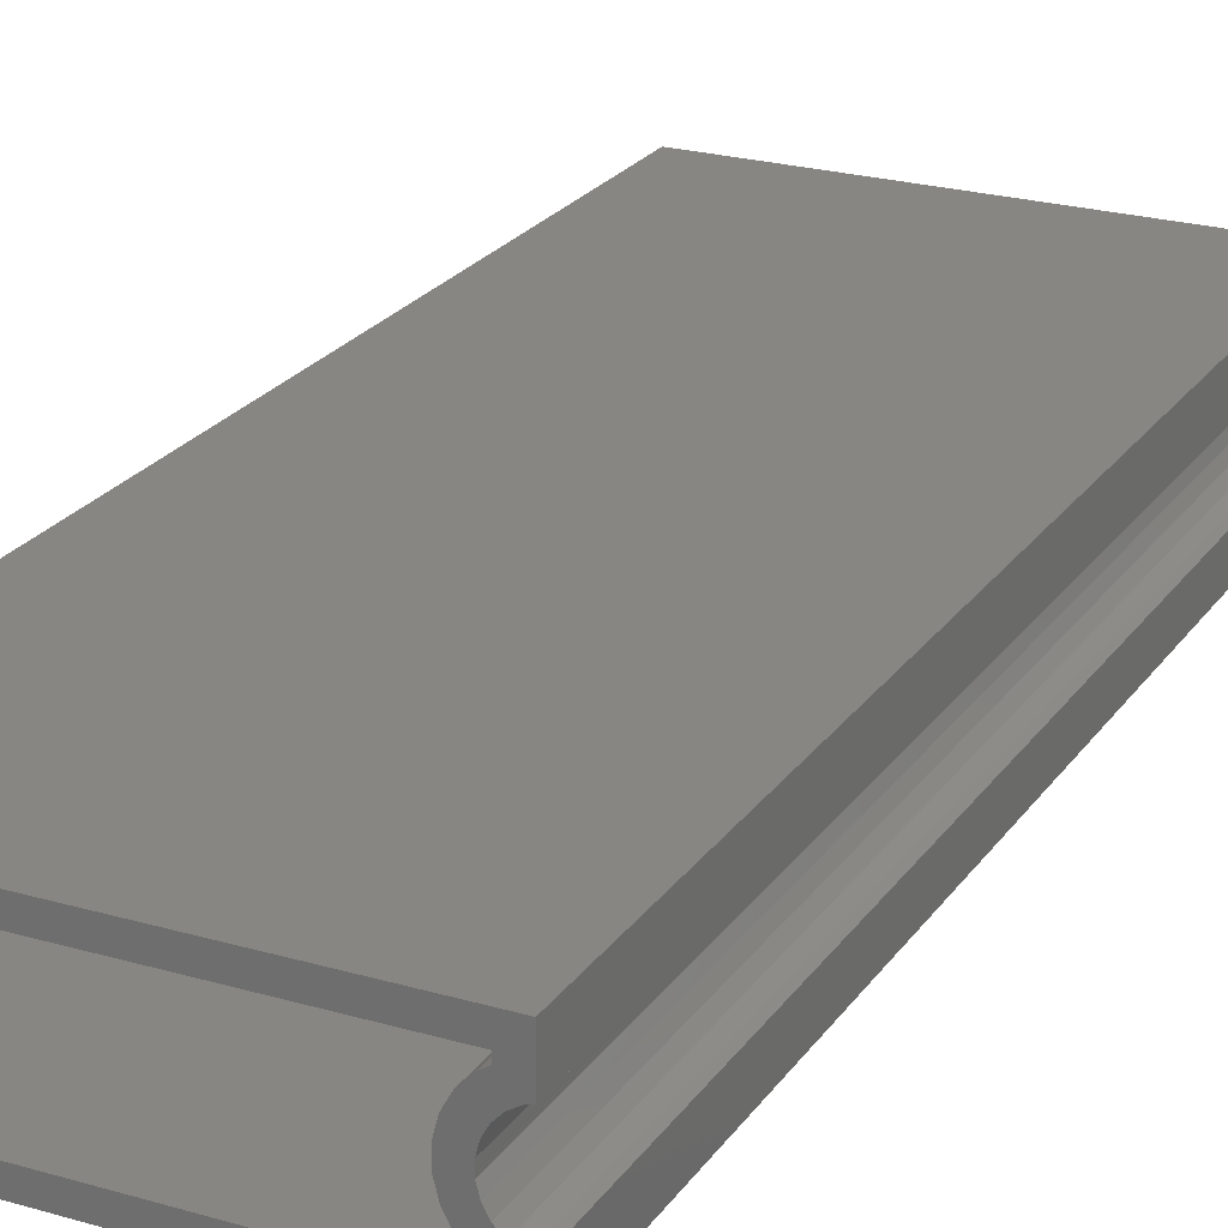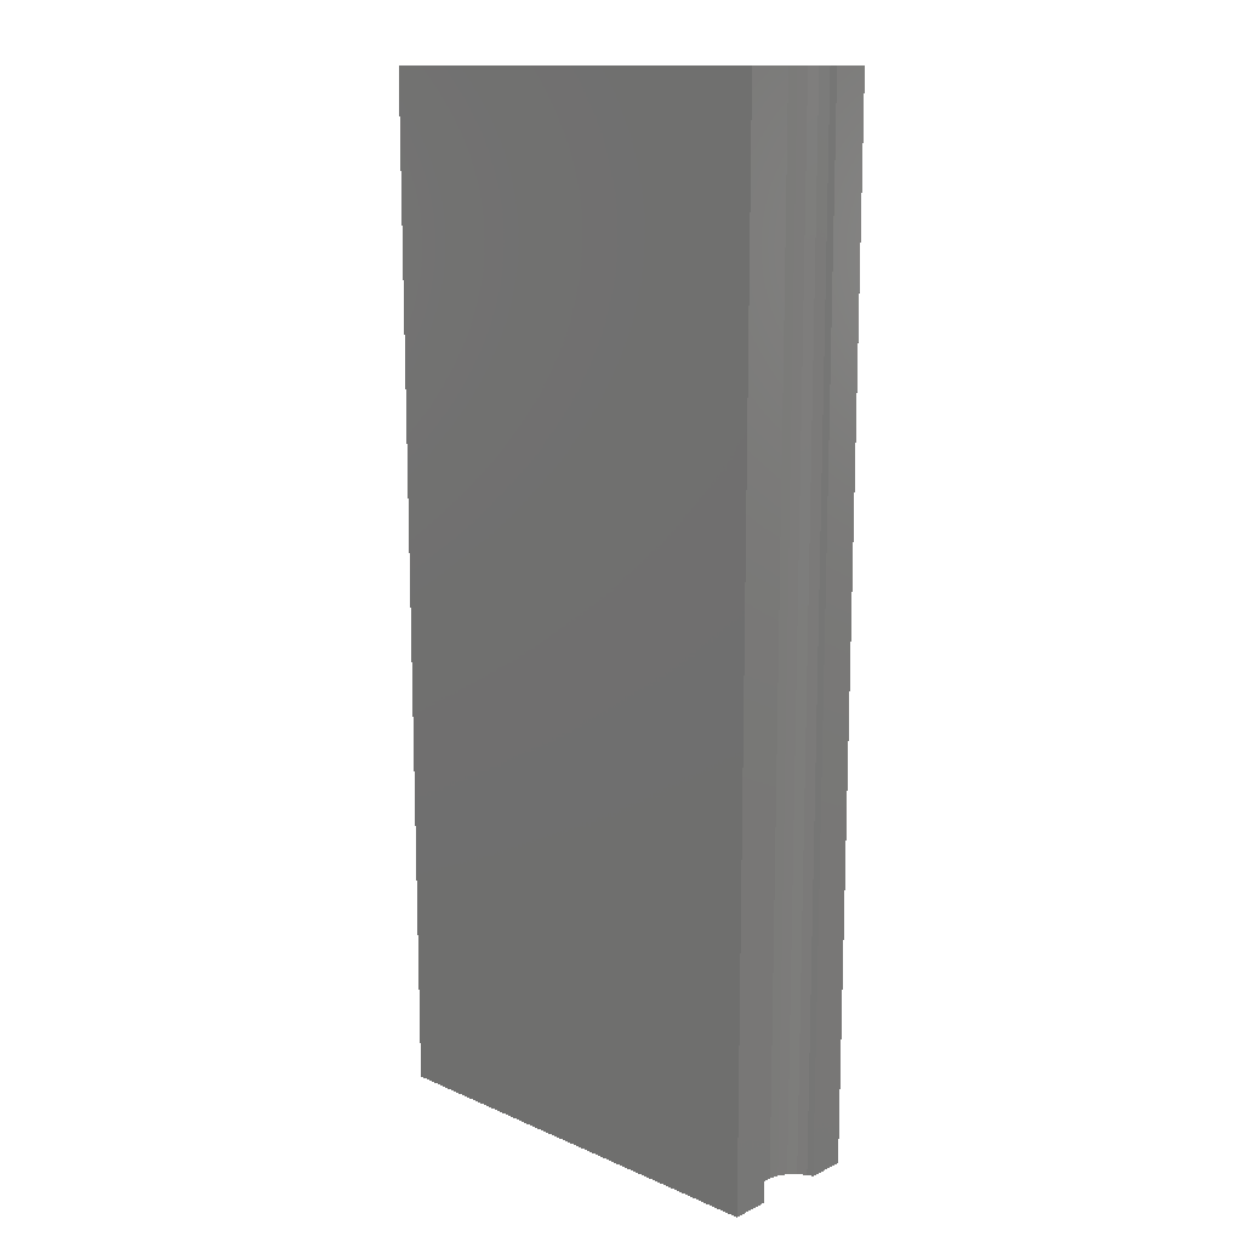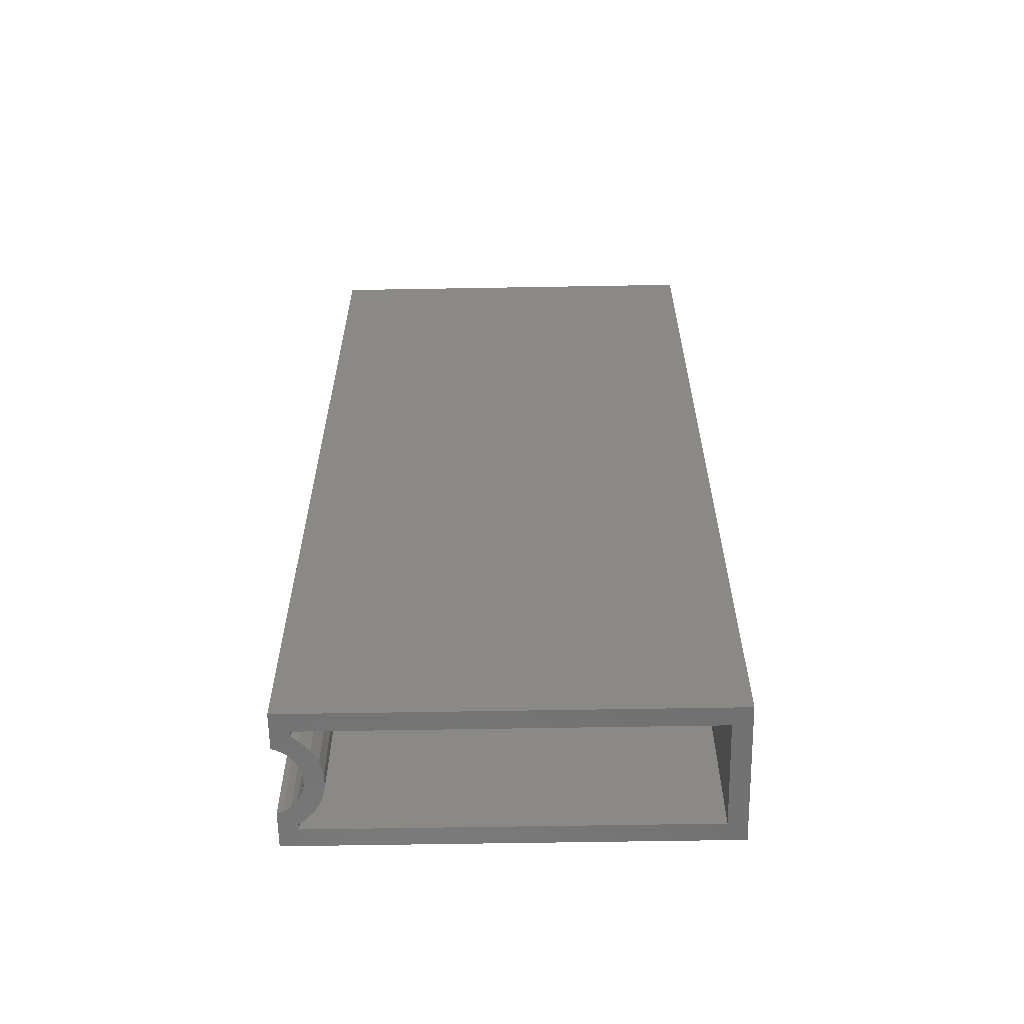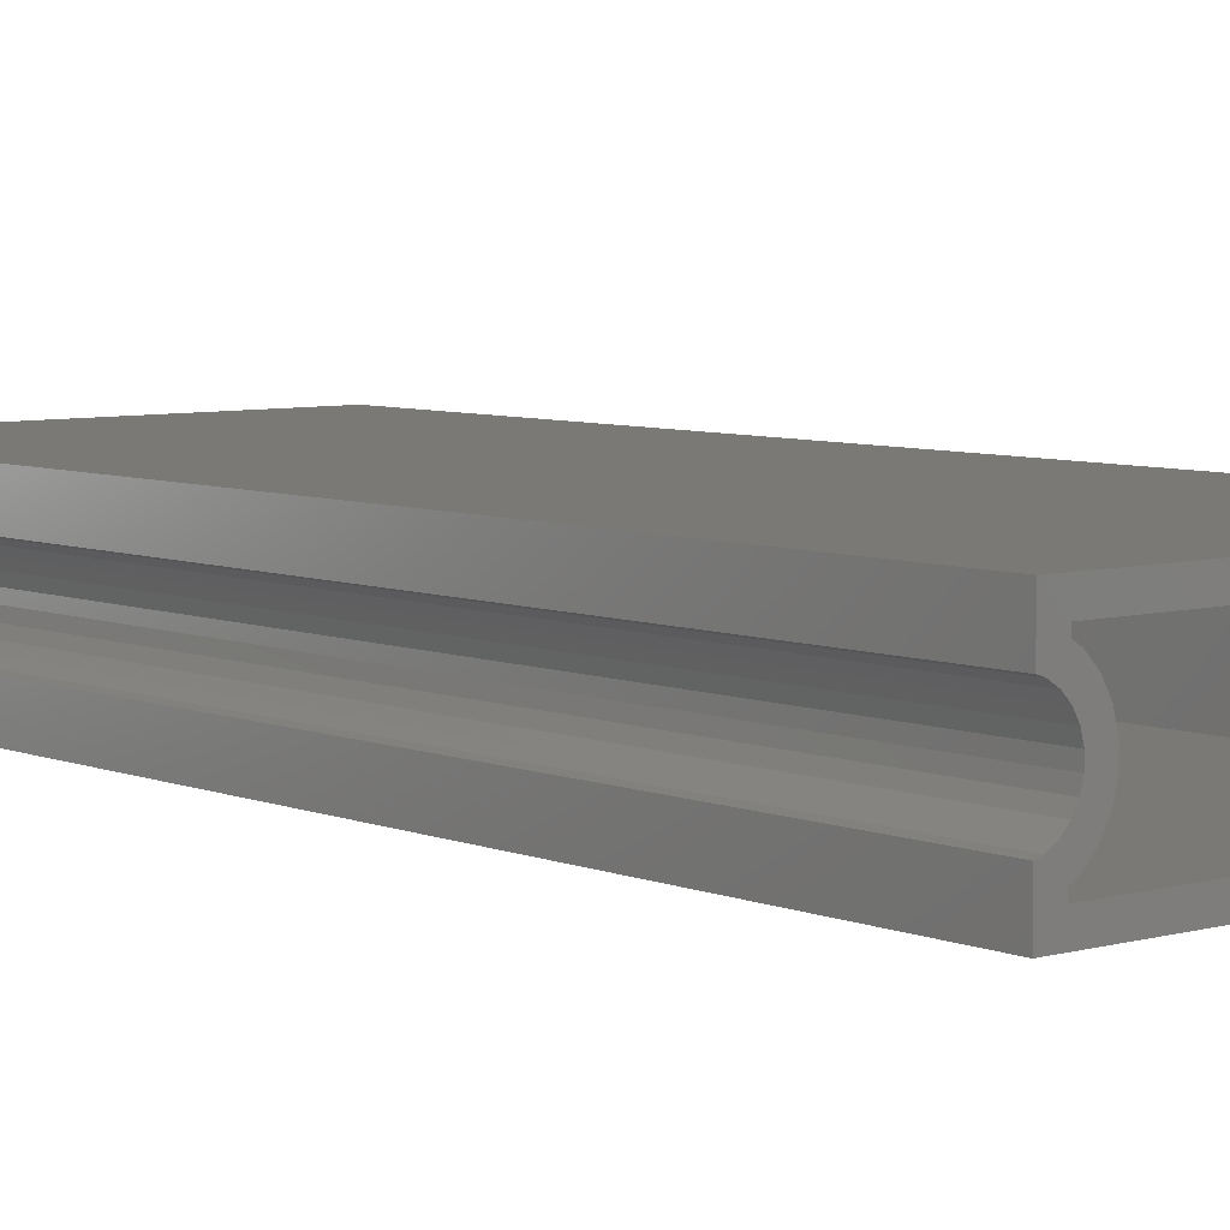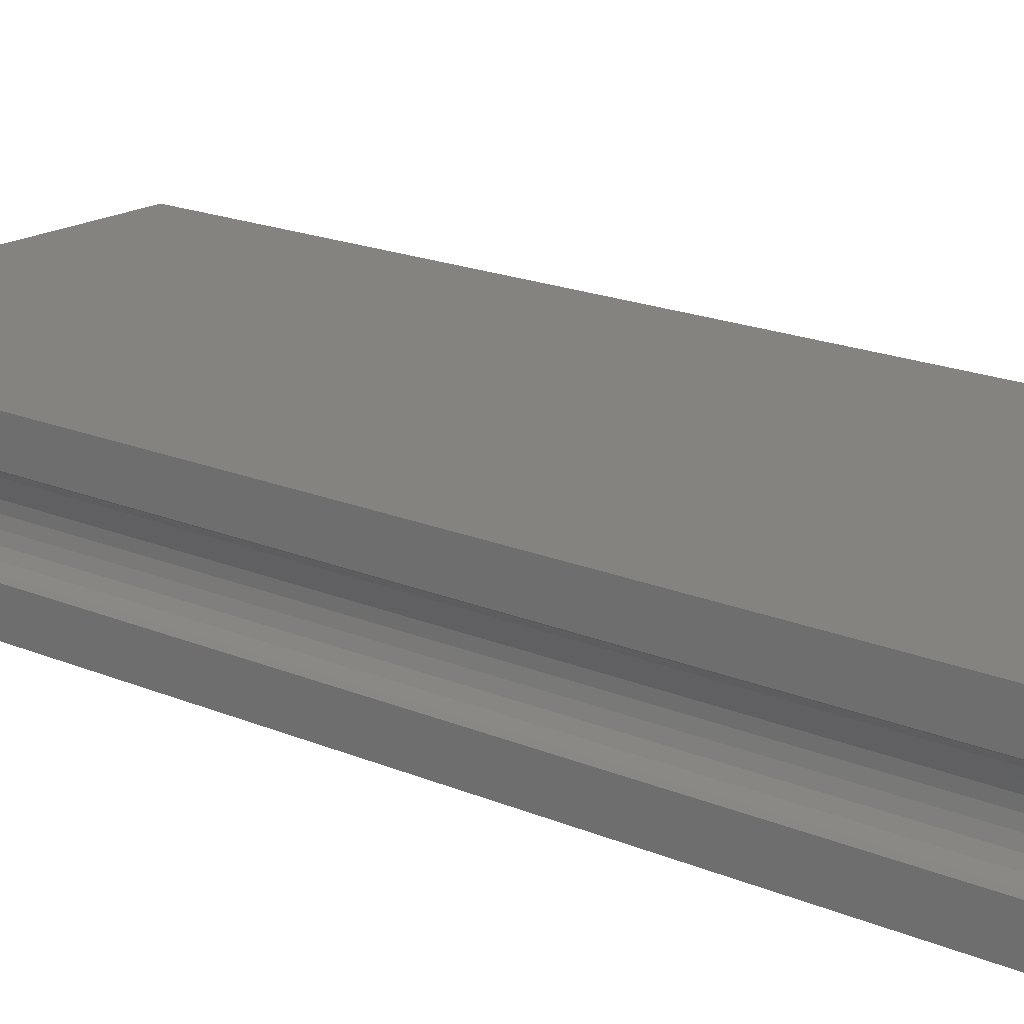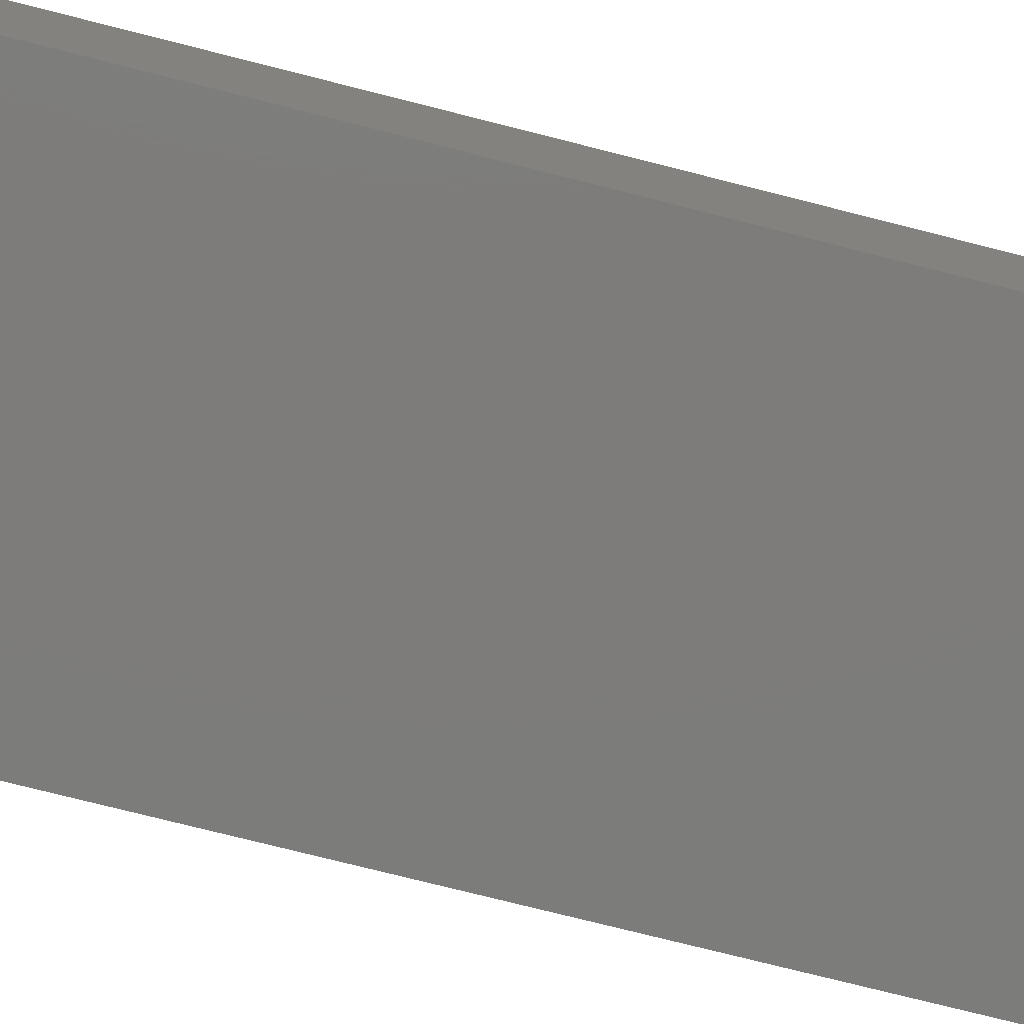
<metadata>
{"format":"stl","ext":"stl","renderer":"f3d","projection":"perspective","resolution":1024,"background":"white","views":[{"elev":23.5,"azim":26.1,"up":"+Y"},{"elev":13.6,"azim":43.7,"up":"+Z"},{"elev":-61.7,"azim":-179.0,"up":"+Z"},{"elev":6.3,"azim":140.2,"up":"+Y"},{"elev":18.4,"azim":129.4,"up":"+Y"},{"elev":-75.8,"azim":-104.2,"up":"+Y"}]}
</metadata>
<code>
# stl→obj: 60 verts, 120 faces
v 33.2 -4.29 0
v 34.7 -2.819 0
v 34.7 -5.79 0
v 33.2 -3.785 0
v 34.24 -2.671 0
v 2.2 -4.292 0
v 0.7 -5.792 0
v 2.2 4.292 0
v 33.62 -2.274 0
v 32.65 -3.439 0
v 33.11 -1.735 0
v 31.89 -2.624 0
v 32.76 -1.087 0
v 31.35 -1.643 0
v 32.57 -0.3699 0
v 32.65 3.439 0
v 33.62 2.274 0
v 33.11 1.735 0
v 31.89 2.624 0
v 32.76 1.087 0
v 33.2 3.785 0
v 31.35 1.643 0
v 32.57 0.3699 0
v 31.07 -0.5594 0
v 31.07 0.5594 0
v 34.7 2.819 0
v 34.24 2.671 0
v 33.2 4.29 0
v 34.7 5.79 0
v 0.7 5.792 0
v 33.2 4.29 80
v 34.7 2.819 80
v 34.7 5.79 80
v 33.2 3.785 80
v 34.24 2.671 80
v 2.2 4.292 80
v 0.7 5.792 80
v 2.2 -4.292 80
v 33.62 2.274 80
v 32.65 3.439 80
v 33.11 1.735 80
v 31.89 2.624 80
v 32.76 1.087 80
v 31.35 1.643 80
v 32.57 0.3699 80
v 32.65 -3.439 80
v 33.62 -2.274 80
v 33.11 -1.735 80
v 31.89 -2.624 80
v 32.76 -1.087 80
v 33.2 -3.785 80
v 31.35 -1.643 80
v 32.57 -0.3699 80
v 31.07 0.5594 80
v 31.07 -0.5594 80
v 34.7 -2.819 80
v 34.24 -2.671 80
v 33.2 -4.29 80
v 34.7 -5.79 80
v 0.7 -5.792 80
f 1 2 3
f 4 2 1
f 2 4 5
f 3 6 1
f 6 7 8
f 7 6 3
f 5 4 9
f 10 9 4
f 9 10 11
f 12 11 10
f 11 12 13
f 13 14 15
f 14 13 12
f 16 17 18
f 19 18 20
f 17 16 21
f 22 20 23
f 24 15 14
f 18 19 16
f 15 24 23
f 20 22 19
f 25 23 24
f 23 25 22
f 21 26 27
f 21 27 17
f 26 21 28
f 26 28 29
f 8 29 28
f 8 30 29
f 30 8 7
f 31 32 33
f 34 32 31
f 32 34 35
f 33 36 31
f 36 37 38
f 37 36 33
f 35 34 39
f 40 39 34
f 39 40 41
f 42 41 40
f 41 42 43
f 43 44 45
f 44 43 42
f 46 47 48
f 49 48 50
f 47 46 51
f 52 50 53
f 54 45 44
f 48 49 46
f 45 54 53
f 50 52 49
f 55 53 54
f 53 55 52
f 51 56 57
f 51 57 47
f 56 51 58
f 56 58 59
f 38 59 58
f 38 60 59
f 60 38 37
f 59 2 56
f 2 59 3
f 2 57 56
f 57 2 5
f 5 47 57
f 47 5 9
f 47 11 48
f 11 47 9
f 48 13 50
f 13 48 11
f 50 15 53
f 15 50 13
f 53 23 45
f 23 53 15
f 45 20 43
f 20 45 23
f 43 18 41
f 18 43 20
f 41 17 39
f 17 41 18
f 17 35 39
f 35 17 27
f 27 32 35
f 32 27 26
f 32 29 33
f 29 32 26
f 29 37 33
f 37 29 30
f 7 37 30
f 37 7 60
f 7 59 60
f 59 7 3
f 1 51 4
f 51 1 58
f 10 51 46
f 51 10 4
f 10 49 12
f 49 10 46
f 12 52 14
f 52 12 49
f 14 55 24
f 55 14 52
f 24 54 25
f 54 24 55
f 25 44 22
f 44 25 54
f 22 42 19
f 42 22 44
f 19 40 16
f 40 19 42
f 21 40 34
f 40 21 16
f 21 31 28
f 31 21 34
f 8 31 36
f 31 8 28
f 38 8 36
f 8 38 6
f 1 38 58
f 38 1 6

</code>
